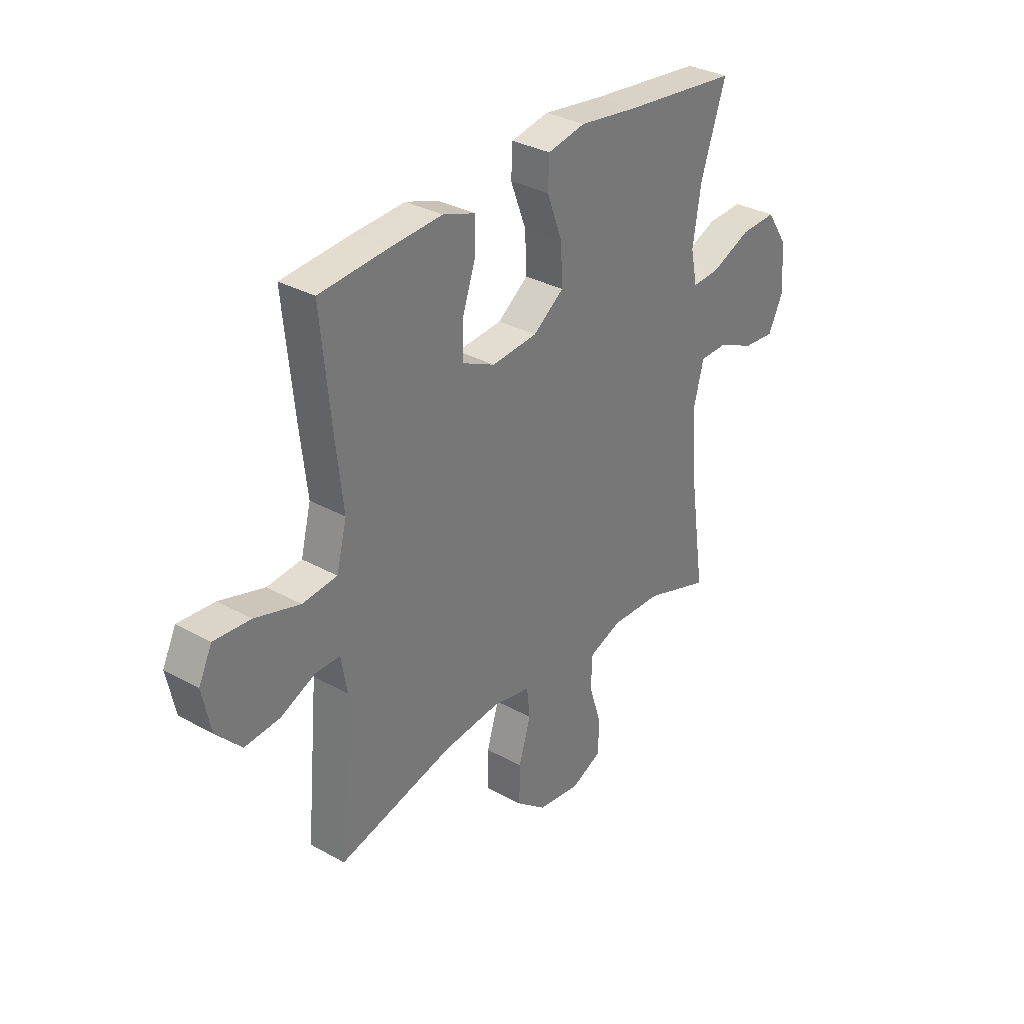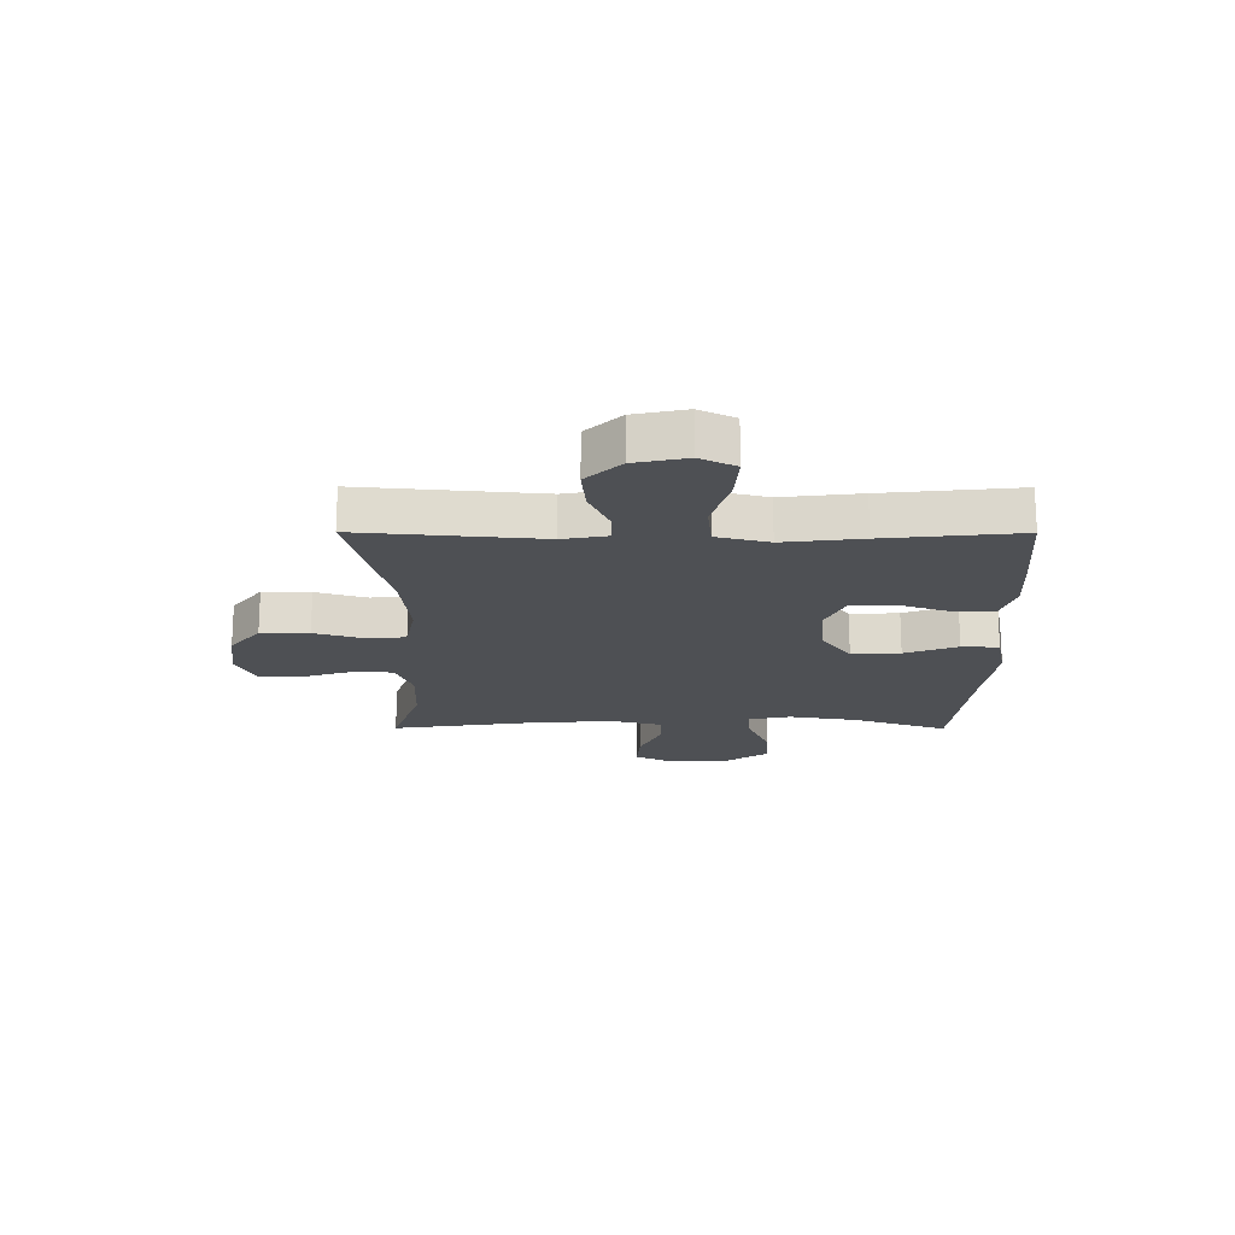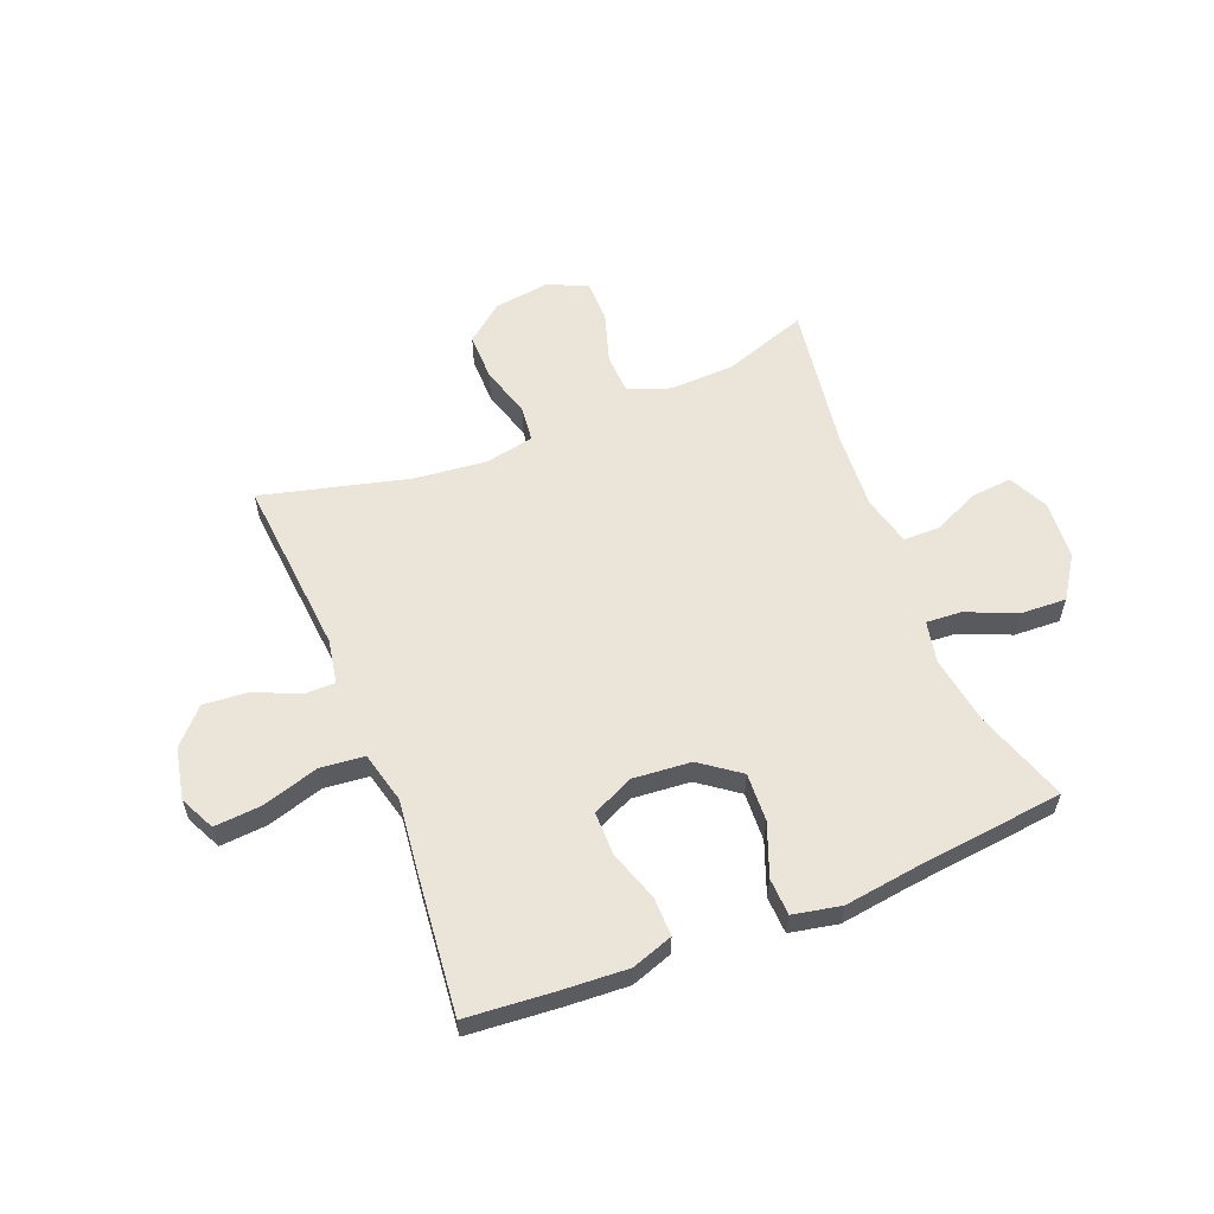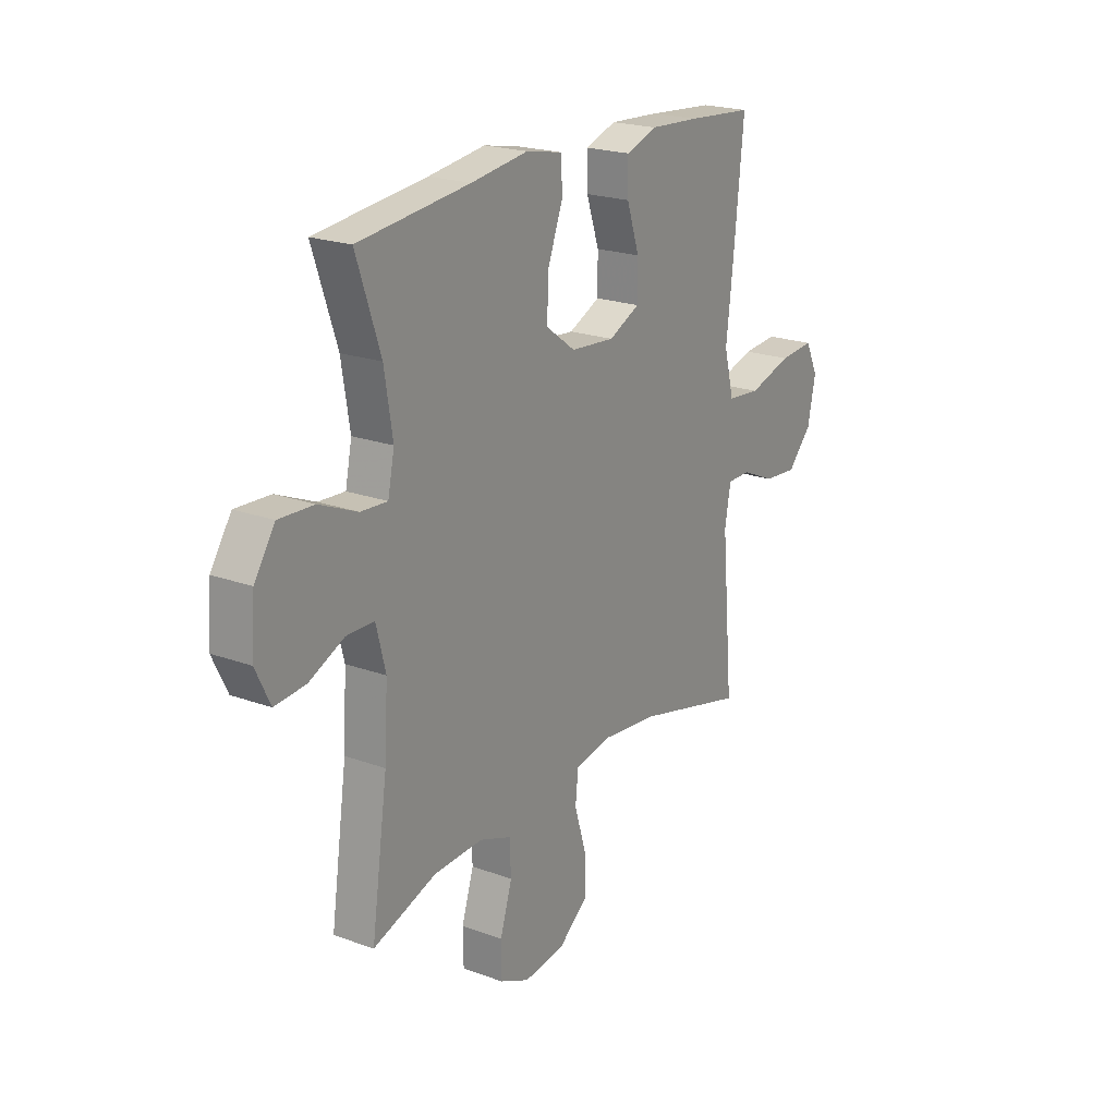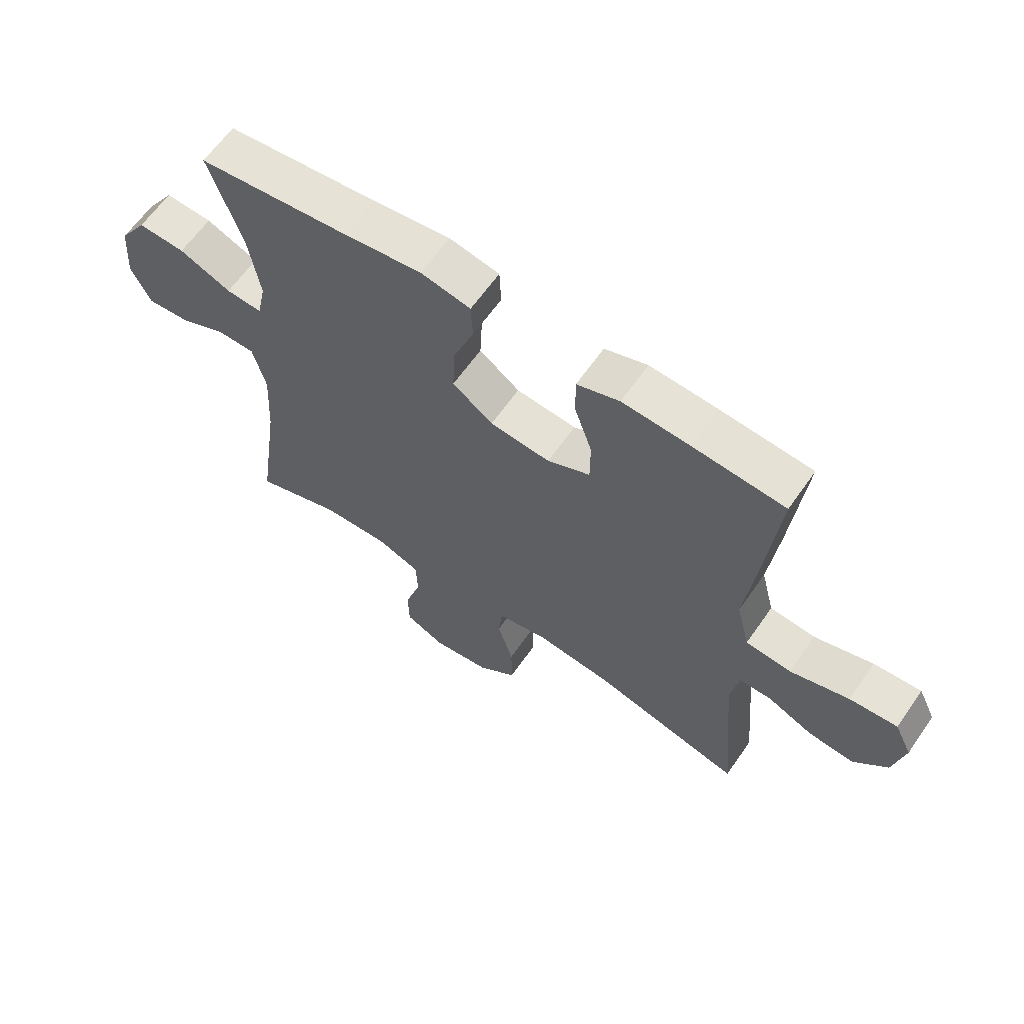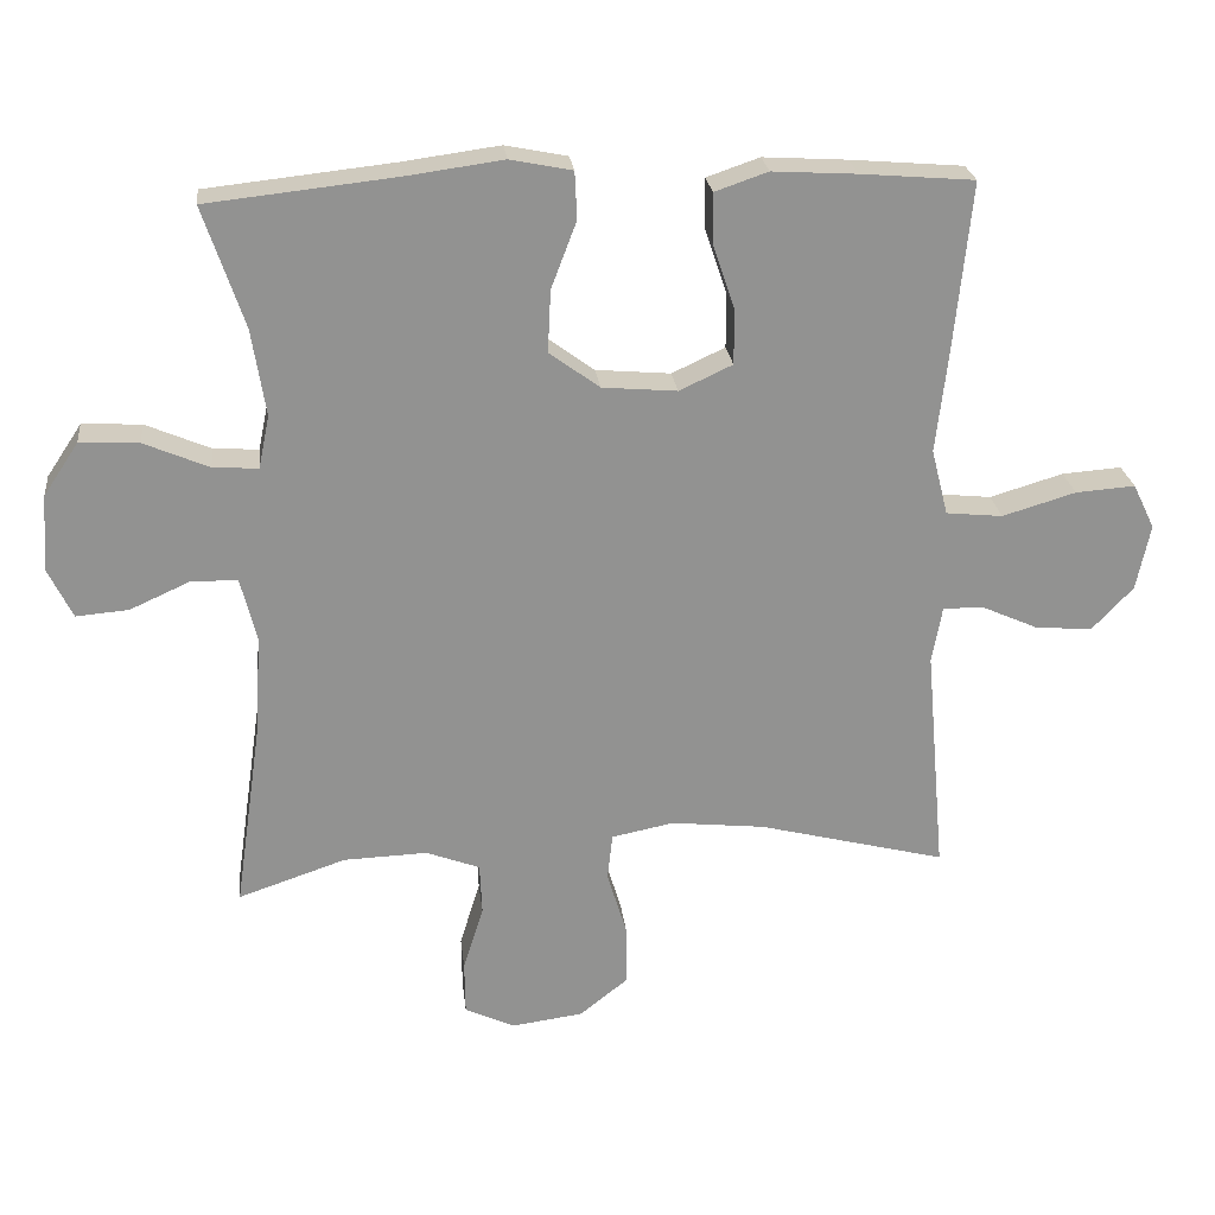
<metadata>
{"format":"obj","ext":"obj","renderer":"f3d","projection":"perspective","resolution":1024,"background":"white","views":[{"elev":32.3,"azim":-52.1,"up":"+Z"},{"elev":-18.9,"azim":-90.2,"up":"+Y"},{"elev":59.0,"azim":-21.8,"up":"+Y"},{"elev":21.3,"azim":123.0,"up":"+Z"},{"elev":62.9,"azim":-145.2,"up":"+Z"},{"elev":24.2,"azim":173.5,"up":"+Z"}]}
</metadata>
<code>
v 0.5 0.07 -0.5
v 0.352 0.07 -0.45
v 0.237 0.07 -0.446
v 0.163 0.07 -0.474
v 0.16 0.07 -0.545
v 0.188 0.07 -0.634
v 0.187 0.07 -0.708
v 0.118 0.07 -0.74
v 0.02 0.07 -0.727
v -0.047 0.07 -0.674
v -0.046 0.07 -0.59
v -0.019 0.07 -0.501
v -0.026 0.07 -0.437
v -0.112 0.07 -0.42
v -0.241 0.07 -0.434
v -0.5 0.07 -0.5
v -0.472 0.07 -0.185
v -0.486 0.07 -0.107
v -0.541 0.07 -0.107
v -0.619 0.07 -0.142
v -0.698 0.07 -0.149
v -0.755 0.07 -0.089
v -0.774 0.07 0.002
v -0.744 0.07 0.064
v -0.662 0.07 0.058
v -0.561 0.07 0.028
v -0.483 0.07 0.036
v -0.46 0.07 0.127
v -0.476 0.07 0.264
v -0.5 0.07 0.5
v -0.344 0.07 0.513
v -0.228 0.07 0.52
v -0.155 0.07 0.495
v -0.156 0.07 0.426
v -0.186 0.07 0.337
v -0.186 0.07 0.261
v -0.113 0.07 0.227
v -0.01 0.07 0.236
v 0.059 0.07 0.287
v 0.055 0.07 0.372
v 0.02 0.07 0.464
v 0.023 0.07 0.529
v 0.108 0.07 0.546
v 0.241 0.07 0.528
v 0.5 0.07 0.5
v 0.444 0.07 0.334
v 0.425 0.07 0.215
v 0.44 0.07 0.142
v 0.502 0.07 0.146
v 0.591 0.07 0.184
v 0.672 0.07 0.188
v 0.72 0.07 0.116
v 0.728 0.07 0.012
v 0.694 0.07 -0.058
v 0.622 0.07 -0.052
v 0.54 0.07 -0.015
v 0.476 0.07 -0.016
v 0.454 0.07 -0.103
v 0.462 0.07 -0.238
v 0.5 0 -0.5
v 0.352 0 -0.45
v 0.237 0 -0.446
v 0.163 0 -0.474
v 0.16 0 -0.545
v 0.188 0 -0.634
v 0.187 0 -0.708
v 0.118 0 -0.74
v 0.02 0 -0.727
v -0.047 0 -0.674
v -0.046 0 -0.59
v -0.019 0 -0.501
v -0.026 0 -0.437
v -0.112 0 -0.42
v -0.241 0 -0.434
v -0.5 0 -0.5
v -0.472 0 -0.185
v -0.486 0 -0.107
v -0.541 0 -0.107
v -0.619 0 -0.142
v -0.698 0 -0.149
v -0.755 0 -0.089
v -0.774 0 0.002
v -0.744 0 0.064
v -0.662 0 0.058
v -0.561 0 0.028
v -0.483 0 0.036
v -0.46 0 0.127
v -0.476 0 0.264
v -0.5 0 0.5
v -0.344 0 0.513
v -0.228 0 0.52
v -0.155 0 0.495
v -0.156 0 0.426
v -0.186 0 0.337
v -0.186 0 0.261
v -0.113 0 0.227
v -0.01 0 0.236
v 0.059 0 0.287
v 0.055 0 0.372
v 0.02 0 0.464
v 0.023 0 0.529
v 0.108 0 0.546
v 0.241 0 0.528
v 0.5 0 0.5
v 0.444 0 0.334
v 0.425 0 0.215
v 0.44 0 0.142
v 0.502 0 0.146
v 0.591 0 0.184
v 0.672 0 0.188
v 0.72 0 0.116
v 0.728 0 0.012
v 0.694 0 -0.058
v 0.622 0 -0.052
v 0.54 0 -0.015
v 0.476 0 -0.016
v 0.454 0 -0.103
v 0.462 0 -0.238
f 53 54 55 56
f 53 56 57
f 52 53 57
f 49 50 51 52
f 48 49 52 57
f 44 45 46
f 44 46 47
f 43 44 47 48
f 40 41 42 43
f 39 40 43 48
f 32 33 34 35
f 32 35 36
f 31 32 36
f 28 29 30 31
f 27 28 31 36
f 23 24 25 26
f 23 26 27
f 22 23 27
f 19 20 21 22
f 18 19 22 27
f 17 18 27 36
f 15 16 17 36
f 9 10 11 12
f 9 12 13
f 8 9 13
f 5 6 7 8
f 4 5 8 13
f 3 4 13 14
f 59 1 2
f 58 59 2 3
f 38 39 48 57
f 37 38 57 58
f 14 15 36 37
f 3 14 37 58
f 115 114 113 112
f 116 115 112
f 116 112 111
f 111 110 109 108
f 116 111 108 107
f 105 104 103
f 106 105 103
f 107 106 103 102
f 102 101 100 99
f 107 102 99 98
f 94 93 92 91
f 95 94 91
f 95 91 90
f 90 89 88 87
f 95 90 87 86
f 85 84 83 82
f 86 85 82
f 86 82 81
f 81 80 79 78
f 86 81 78 77
f 95 86 77 76
f 95 76 75 74
f 71 70 69 68
f 72 71 68
f 72 68 67
f 67 66 65 64
f 72 67 64 63
f 73 72 63 62
f 61 60 118
f 62 61 118 117
f 116 107 98 97
f 117 116 97 96
f 96 95 74 73
f 117 96 73 62
f 1 60 61 2
f 2 61 62 3
f 3 62 63 4
f 4 63 64 5
f 5 64 65 6
f 6 65 66 7
f 7 66 67 8
f 8 67 68 9
f 9 68 69 10
f 10 69 70 11
f 11 70 71 12
f 12 71 72 13
f 13 72 73 14
f 14 73 74 15
f 15 74 75 16
f 16 75 76 17
f 17 76 77 18
f 18 77 78 19
f 19 78 79 20
f 20 79 80 21
f 21 80 81 22
f 22 81 82 23
f 23 82 83 24
f 24 83 84 25
f 25 84 85 26
f 26 85 86 27
f 27 86 87 28
f 28 87 88 29
f 29 88 89 30
f 30 89 90 31
f 31 90 91 32
f 32 91 92 33
f 33 92 93 34
f 34 93 94 35
f 35 94 95 36
f 36 95 96 37
f 37 96 97 38
f 38 97 98 39
f 39 98 99 40
f 40 99 100 41
f 41 100 101 42
f 42 101 102 43
f 43 102 103 44
f 44 103 104 45
f 45 104 105 46
f 46 105 106 47
f 47 106 107 48
f 48 107 108 49
f 49 108 109 50
f 50 109 110 51
f 51 110 111 52
f 52 111 112 53
f 53 112 113 54
f 54 113 114 55
f 55 114 115 56
f 56 115 116 57
f 57 116 117 58
f 58 117 118 59
f 59 118 60 1

</code>
